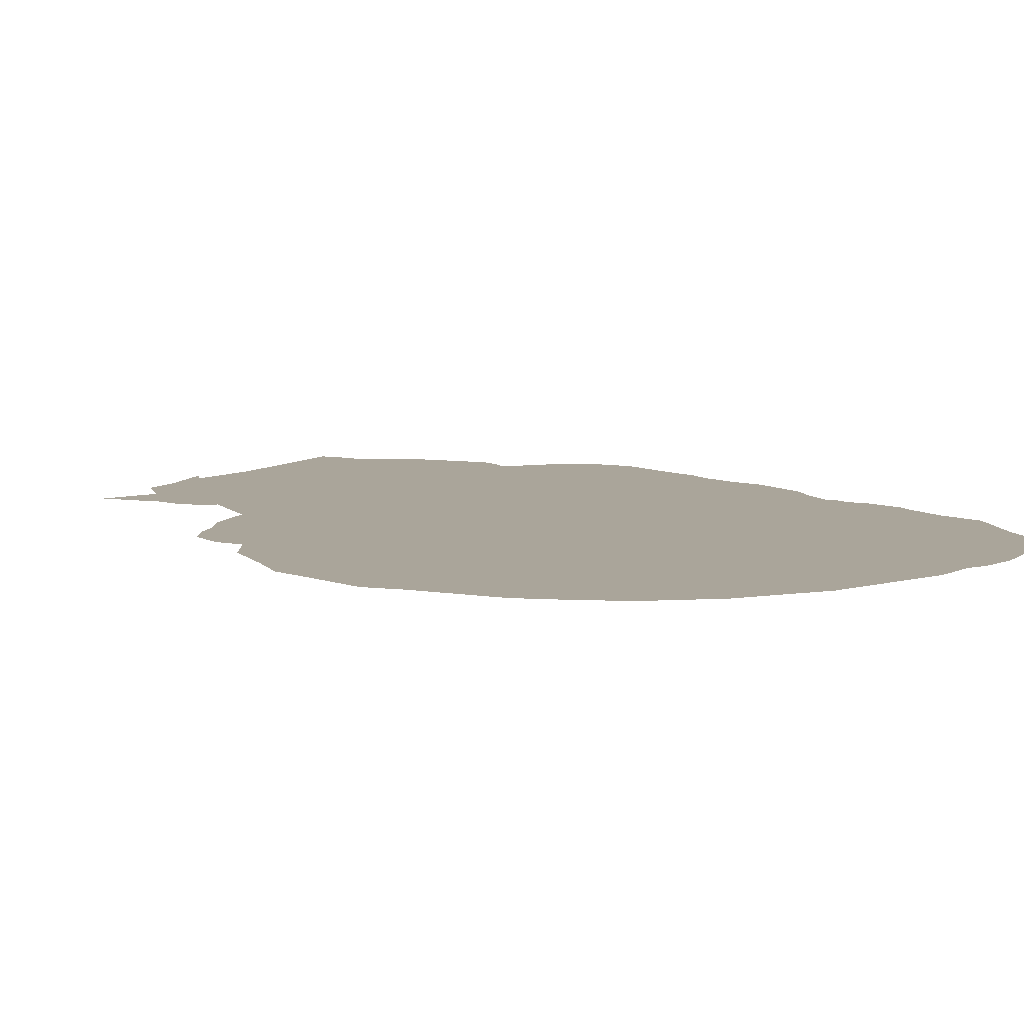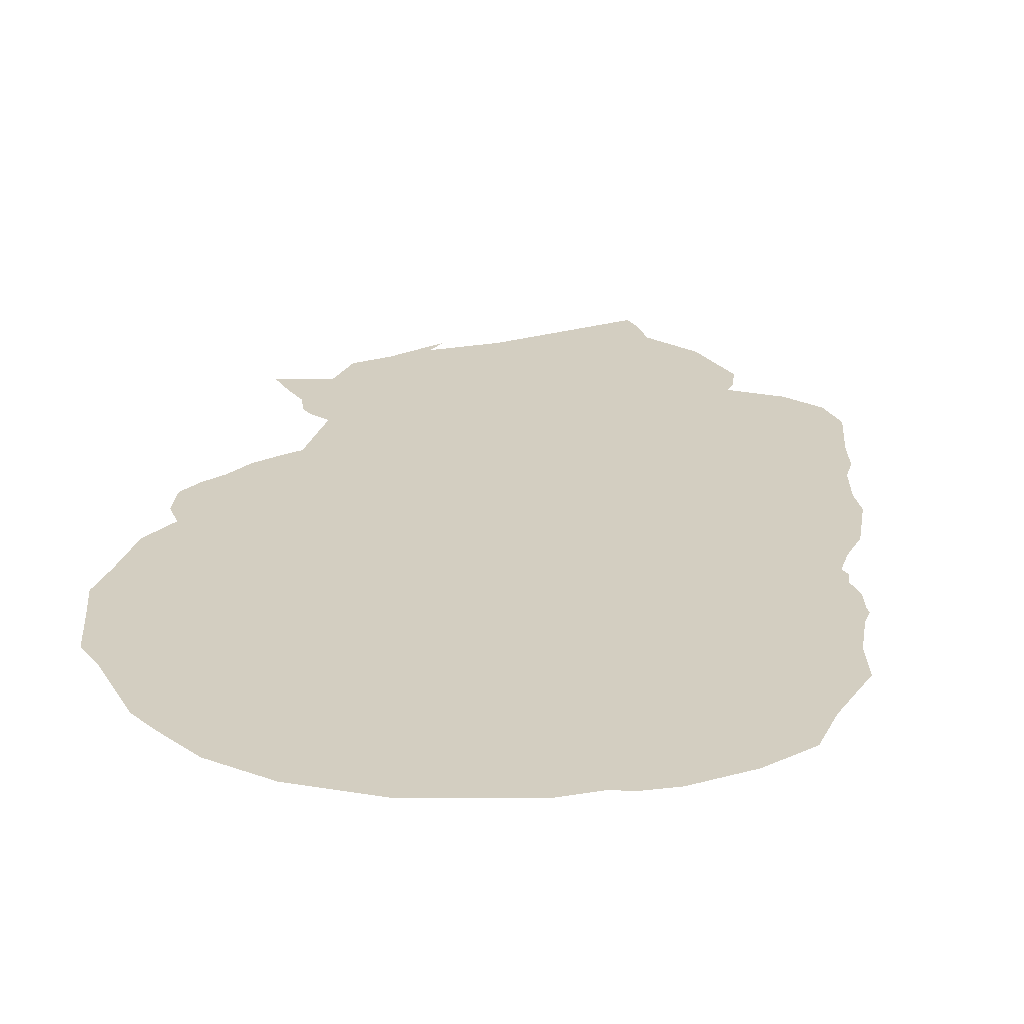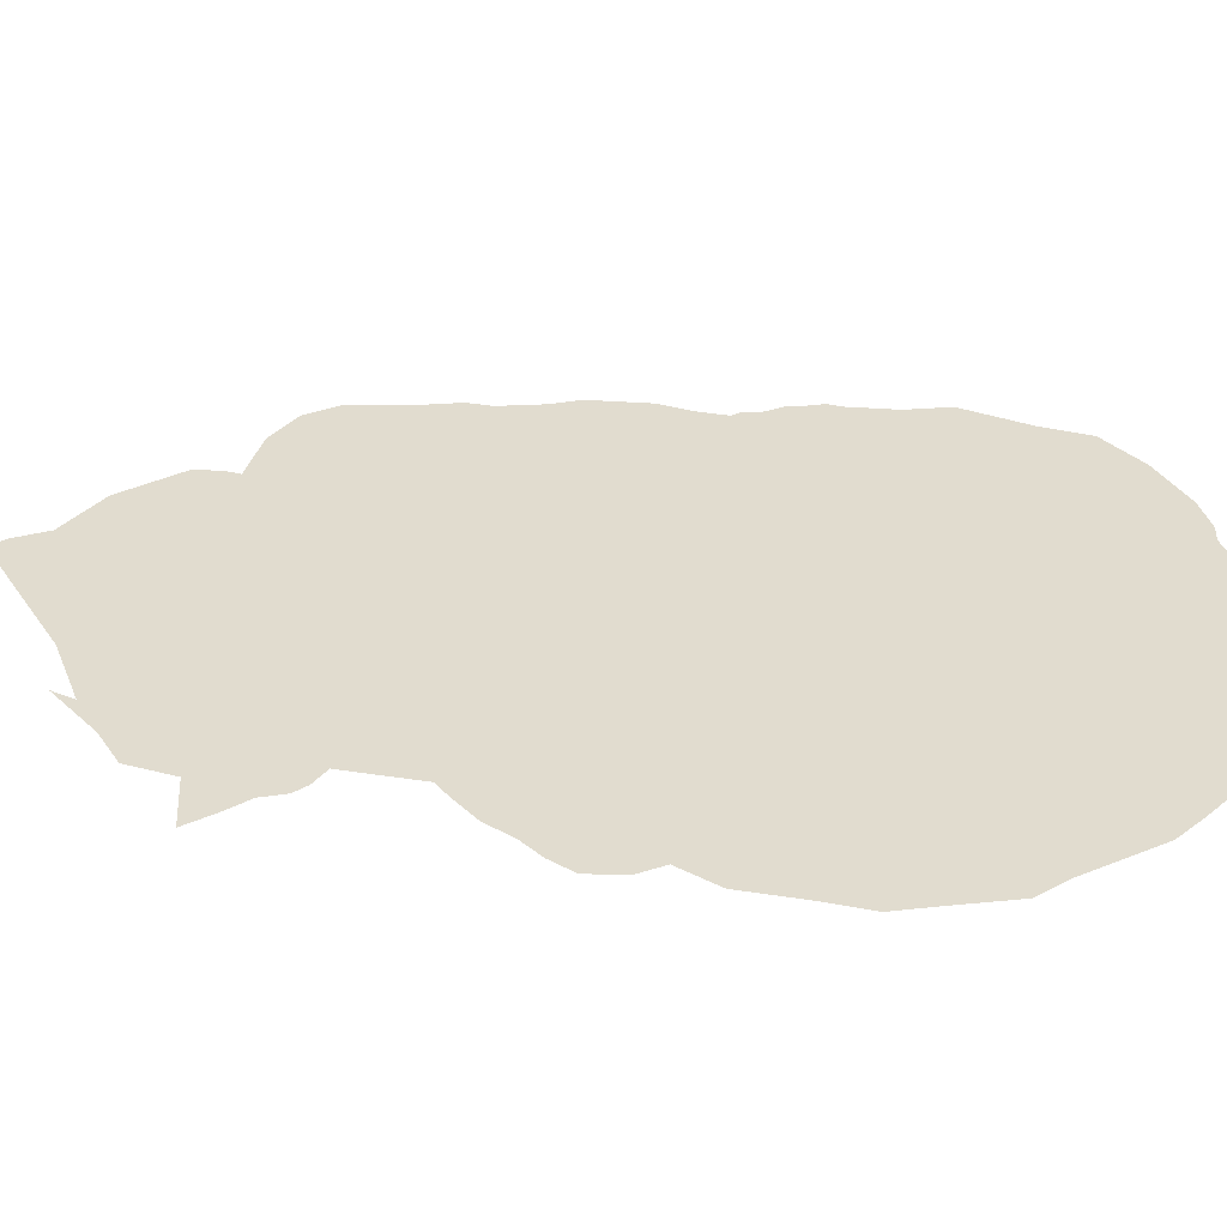
<metadata>
{"format":"obj","ext":"obj","renderer":"f3d","projection":"perspective","resolution":1024,"background":"white","views":[{"elev":7.6,"azim":150.2,"up":"+Z"},{"elev":25.3,"azim":-171.1,"up":"+Z"},{"elev":34.5,"azim":95.3,"up":"+Z"}]}
</metadata>
<code>
g default
v -0.6147 -4.916 0
v -0.4919 -5.089 0
v 0.8104 -4.192 0
v 1.493 -3.869 0
v 1.393 -4.103 0
v 1.878 -3.622 0
v 2.229 -3.377 0
v 2.35 -2.9 0
v 2.926 -2.811 0
v 2.729 -2.546 0
v 2.538 -2.321 0
v 2.467 -2.083 0
v 2.353 -1.96 0
v 2.152 -1.852 0
v 2.193 -1.517 0
v 2.242 -1.081 0
v 2.385 -0.9615 0
v 2.655 -0.6983 0
v 2.833 -0.409 0
v 3.02 -0.2011 0
v 3.171 0.05114 0
v 3.151 0.4173 0
v 3.011 0.6722 0
v 3.237 1.075 0
v 3.312 1.713 0
v 3.385 2.143 0
v 3.281 2.567 0
v 3.144 3.162 0
v 2.903 3.438 0
v 2.415 4.16 0
v 2.124 4.404 0
v 1.681 4.739 0
v 1.014 4.994 0
v 0.112 5.089 0
v -1.081 4.9 0
v -1.482 4.723 0
v -1.67 4.716 0
v -2.031 4.588 0
v -2.587 4.233 0
v -3.011 3.817 0
v -3.132 3.306 0
v -3.385 2.622 0
v -3.296 2.173 0
v -3.301 1.683 0
v -3.334 1.516 0
v -3.299 1.411 0
v -3.256 1.173 0
v -3.137 0.9647 0
v -3.131 0.8116 0
v -3.062 0.722 0
v -3.105 0.4195 0
v -3.207 0.06869 0
v -3.21 -0.5638 0
v -3.11 -0.8518 0
v -3.036 -1.309 0
v -3.069 -1.569 0
v -2.999 -1.937 0
v -2.94 -2.596 0
v -2.727 -2.936 0
v -2.32 -3.161 0
v -1.746 -3.254 0
v -1.787 -3.428 0
v -1.768 -3.697 0
v -1.319 -4.267 0
v -0.7643 -4.597 0
v -3.149 2.089 0
v -2.831 2.821 0
v -2.465 3.168 0
v -1.615 3.417 0
v -1.132 3.546 0
v -0.05491 3.559 0
v 0.5273 3.416 0
v 0.8134 3.165 0
v 1.115 2.567 0
v 1.046 2.104 0
v 1.055 1.729 0
v 1.184 1.381 0
v 1.274 1.096 0
v 1.934 1.04 0
v 2.223 0.962 0
v 2.307 0.8068 0
v 2.623 0.9156 0
v 2.184 -2.171 0
v 2.168 -2.632 0
v 1.795 -3.442 0
v -1.679 -3.403 0
v -1.626 -3.653 0
v -1.474 -3.896 0
v -0.9961 -4.346 0
v 1.951 0.697 0
v 1.858 0.3781 0
v 1.73 0.2228 0
v 1.524 0.1117 0
v 1.533 -0.3171 0
v 1.39 -0.9158 0
v 1.54 -1.244 0
v 1.713 -1.291 0
v 2.019 -1.251 0
v -0.8356 3.351 0
v 1.4 3.627 0
v 2.138 3.801 0
v 1.286 3.736 0
v -1.504 -3.259 0
v -0.8567 -3.007 0
v -0.09014 -2.693 0
v 0.5945 -2.51 0
v 1.145 -2.183 0
v 1.386 -1.931 0
v -0.2085 -4.279 0
v 0.2281 -4.046 0
v 0.9203 -3.579 0
v 1.33 -3.248 0
v 1.434 -2.982 0
v 1.447 -2.721 0
v 1.719 -2.466 0
v 1.962 -2.194 0
v -3.096 1.355 0
v -3.056 1.422 0
v -2.687 1.381 0
v -2.394 1.165 0
v -2.427 1.027 0
v -2.355 0.9063 0
v -2.389 0.7247 0
v -2.771 0.6978 0
v -2.869 0.8249 0
v -2.968 0.6965 0
v -2.971 0.5871 0
v -1.242 0.4201 0
v -1.955 1.183 0
v -1.753 1.355 0
v -1.33 1.512 0
v -0.6776 1.605 0
v -0.4529 1.556 0
v -0.2711 1.376 0
v 0.05998 1.234 0
v 0.4535 0.9887 0
v 1.085 0.5199 0
v 0.473 0.5398 0
v 0.3035 0.5393 0
v -0.4246 0.4612 0
v -0.6297 0.4608 0
v -0.6949 0.4245 0
v -0.9381 0.4254 0
v -1.351 0.4182 0
v -1.595 0.4737 0
v -1.877 0.7393 0
v -1.8 0.7976 0
v -2.023 0.9358 0
v 0.9827 2.649 0
v 0.8196 2.223 0
v 0.6029 1.91 0
v 0.5214 1.537 0
v 1.147 -1.697 0
v 0.5256 -1.944 0
v 0.06582 -2.281 0
v -0.439 -2.01 0
v -0.8436 -1.848 0
v -0.8648 -1.68 0
v -1.186 -1.462 0
v -1.718 -1.261 0
v -2.123 -1.397 0
v -2.232 -1.344 0
v -2.484 -1.407 0
v -2.939 -1.629 0
v -2.913 -1.466 0
v -2.864 -1.38 0
v -2.743 -1.385 0
v -2.689 -1.361 0
v -2.579 -1.916 0
v -2.444 -2.052 0
v -2.262 -2.071 0
v -2.082 -2.111 0
v -1.867 -2.12 0
v -1.641 -2.054 0
v -1.459 -1.882 0
v -1.185 -1.916 0
v -1.06 -1.883 0
v -0.9358 -2.102 0
v -0.7234 -2.543 0
v -1.341 -2.161 0
v -1.675 -2.523 0
v -2.202 -2.576 0
v -2.713 -2.71 0
v -2.491 -2.819 0
v -1.823 -2.762 0
v -1.392 -2.867 0
v -2.443 -2.052 0
v -2.348 -2.363 0
v -2.444 -2.052 0
v 0.1715 0.321 0
v 0.6204 0.1251 0
v 1.058 -0.1709 0
v 1.549 1.073 0
v -1.674 -0.0569 0
v -1.65 0.1981 0
v -1.622 -0.4995 0
v -1.627 -0.5675 0
v -1.867 -0.7393 0
v -2.104 -0.7977 0
v -2.433 -0.7182 0
v -2.729 -0.516 0
v -2.861 -0.3741 0
v -2.524 0.5025 0
v -2.698 0.2939 0
v -2.765 -0.01163 0
v -2.86 -0.2563 0
v -2.602 -0.2021 0
v -2.326 -0.2426 0
v -1.962 -0.4483 0
v -0.571 -1.54 0
v -0.3556 -1.416 0
v 0.06622 -1.175 0
v 0.4475 -1.374 0
v 1.083 -1.246 0
v 0.1111 -0.8544 0
v 0.298 -0.4095 0
v 1.369 0.6164 0
v -1.027 2.814 0
v -1.875 1.962 0
v -1.888 1.414 0
v 2.489 2.832 0
v 1.771 2.414 0
v 1.554 2.024 0
v 3.316 1.734 0
v 2.706 1.806 0
v -1.893 2.907 0
v 0.5933 2.33 0
v -2.976 1.536 0
v -0.9188 2.161 0
v -1.23 1.805 0
v -1.6 -0.8275 0
v -1.863 -0.9024 0
v -0.1179 -0.4666 0
v -0.5949 -0.7013 0
v -0.9282 -0.8334 0
v -1.075 -0.9635 0
v -1.242 -1.262 0
v -0.5723 -1.126 0
v 0.9313 -0.6321 0
v -3.082 -1.022 0
v -2.905 -1.33 0
v -3.009 -1.168 0
v -2.154 -1.01 0
v -2.429 -1.206 0
v -1.351 0.1337 0
v -1.911 0.4111 0
v -1.981 0.06515 0
v -2.113 -0.2479 0
v -0.6628 -4.539 0
v -0.7908 -3.748 0
v -0.6754 -4.322 0
v -1.343 -3.493 0
v -0.9371 -4.106 0
v -0.5654 -4.441 0
v 1.776 -1.812 0
v 1.681 -2.209 0
v 1.489 -2.512 0
v 1.088 -3.051 0
v 0.5931 -3.8 0
v 0.8439 -4.177 0
v 0.4022 -2.932 0
v 0.6513 -3.203 0
v 0.6024 -3.6 0
v 0.8354 -3.821 0
v 1.494 -3.335 0
v -1.326 -4.128 0
v -1.161 -4.058 0
v -1.492 -3.453 0
v -1.283 -3.712 0
v 0.1574 -3.376 0
v -0.4339 -4.024 0
v -0.3927 -2.95 0
v -0.435 -4.025 0
v -0.9544 4.761 0
v -0.7963 4.332 0
v -2.21 4.094 0
v -1.561 3.861 0
v -1.615 4.494 0
v -2.582 3.466 0
v -3.109 2.716 0
v 0.7485 4.284 0
v 1.735 4.223 0
v 2.491 3.49 0
v 1.187 1.37 0
v 1.551 1.562 0
v 2.261 1.712 0
v 2.937 1.482 0
v 2.789 1.132 0
v 0.4947 0.5391 0
v 0.3766 0.7013 0
v 0.278 1.962 0
v 0.293 1.98 0
v -3.013 -1.159 0
v -2.655 -0.813 0
v -2.75 -1.564 0
v -2.592 -1.463 0
v -2.387 -1.549 0
v -2.155 -1.563 0
v -1.753 -1.678 0
v -1.631 -1.787 0
v -2.271 -1.837 0
v -2.421 -1.77 0
v -2.654 -1.768 0
v -1.893 -1.807 0
v -1.804 -1.981 0
v -1.635 -1.879 0
v -1.46 -1.765 0
v -1.347 -1.722 0
v -1.27 -1.598 0
v -1.334 -2.149 0
v -1.373 -2.499 0
v -1.085 -2.217 0
v 1.065 -2.572 0
v 1.44 -2.261 0
v 1.59 -2.056 0
v -0.09194 -4.397 0
v 0.5605 -3.983 0
v 0.2326 -4.043 0
v 0.104 -3.888 0
v 1.077 -2.848 0
v -2.204 0.5332 0
v -2.263 0.264 0
v -2.387 0.02461 0
v -2.601 -0.2626 0
v -2.754 -0.3402 0
v -2.288 -0.3881 0
v -2.084 -0.6531 0
v -2.221 -0.7694 0
v -2.48 -0.9088 0
v -2.651 -1.134 0
v -1.374 -0.4524 0
v -2.212 3.54 0
v -0.5376 4.889 0
v -0.2551 4.608 0
v 0.2622 4.029 0
v 2.476 1.108 0
v 2.39 2.31 0
v 2.795 2.242 0
v 1.967 -0.08513 0
v 1.967 -0.2582 0
v 1.928 -0.4152 0
v 1.731 -0.6196 0
v 1.618 -0.7574 0
v 1.536 -1.031 0
v 1.705 -0.959 0
v 1.978 -0.9647 0
v 1.686 -0.1649 0
v 1.844 0.07425 0
v 1.937 0.1857 0
v 2.132 0.2652 0
v 2.18 0.482 0
v 2.436 0.6501 0
v 2.901 0.6223 0
v 3.06 0.5098 0
v 2.155 -0.7626 0
v 2.334 -0.7973 0
v 2.585 -0.5463 0
v 2.779 -0.2898 0
v 2.723 -0.1574 0
v 2.704 0.1385 0
v 2.944 0.3633 0
v 2.419 0.05497 0
v 2.311 0.01236 0
v 2.126 -0.1374 0
v 2.192 -0.1834 0
v 2.409 -0.268 0
v 2.434 -0.4297 0
v 0.08811 1.072 0
v -0.1101 0.9085 0
v -0.3596 0.7644 0
v -0.3511 0.627 0
v -0.5298 0.6091 0
v -1.66 0.913 0
v -0.5825 1.478 0
v -1.041 1.366 0
v -1.361 1.227 0
v -1.357 0.8646 0
v -1.617 0.6223 0
v -1.354 0.6112 0
v -2.897 1.242 0
v -2.995 0.9679 0
v -2.856 1.068 0
v -2.741 1.043 0
v 1.548 -3.154 0
v 1.74 -2.875 0
v 1.955 -2.575 0
g yemian_2
f 63 64 88
f 88 64 266
f 266 89 88
f 280 41 42
f 67 280 43
f 43 280 42
f 67 43 66
f 66 43 44
f 309 161 308
f 308 161 307
f 298 299 161
f 161 299 307
f 299 300 307
f 306 300 305
f 305 300 304
f 175 306 174
f 173 174 305
f 305 174 306
f 181 174 173
f 211 210 156
f 210 158 156
f 156 158 157
f 157 309 177
f 177 309 308
f 177 308 176
f 176 308 175
f 308 307 175
f 307 300 175
f 300 306 175
f 310 174 180
f 180 174 181
f 174 310 175
f 175 310 176
f 177 178 157
f 157 178 156
f 311 312 310
f 310 312 176
f 312 178 176
f 178 177 176
f 88 87 63
f 61 62 86
f 63 87 62
f 87 86 62
f 186 179 311
f 311 179 312
f 179 178 312
f 89 267 88
f 268 87 88
f 87 268 86
f 267 269 88
f 88 269 268
f 268 269 252
f 252 269 253
f 269 267 253
f 104 179 186
f 103 252 104
f 252 103 268
f 61 86 103
f 103 86 268
f 250 253 251
f 104 252 250
f 250 272 104
f 253 250 252
f 65 89 64
f 64 89 266
f 249 89 65
f 251 249 254
f 260 316 3
f 3 316 2
f 316 260 317
f 267 89 253
f 249 251 89
f 89 251 253
f 251 273 250
f 250 273 272
f 259 317 260
f 273 271 272
f 272 271 270
f 249 109 254
f 109 273 254
f 254 273 251
f 2 316 1
f 1 316 65
f 65 316 249
f 316 109 249
f 316 317 318
f 318 317 259
f 318 319 110
f 110 319 109
f 318 110 316
f 316 110 109
f 273 109 271
f 271 109 270
f 270 261 272
f 261 270 262
f 262 319 263
f 263 319 259
f 319 318 259
f 262 270 319
f 319 270 109
f 262 320 261
f 261 320 313
f 178 179 156
f 179 105 156
f 156 105 155
f 179 104 105
f 272 105 104
f 105 272 261
f 54 201 202
f 198 327 199
f 328 243 199
f 327 328 199
f 206 202 325
f 202 201 325
f 327 326 328
f 328 326 200
f 200 326 201
f 201 326 325
f 326 324 325
f 168 244 330
f 330 244 329
f 244 243 329
f 243 328 329
f 243 244 162
f 168 163 244
f 244 163 162
f 328 200 329
f 200 294 329
f 329 294 330
f 294 293 330
f 293 242 330
f 242 241 330
f 241 168 330
f 168 241 167
f 167 241 166
f 241 165 166
f 200 201 294
f 201 54 294
f 293 294 240
f 240 294 54
f 240 55 293
f 56 241 55
f 293 55 242
f 241 242 55
f 187 189 170
f 301 187 171
f 187 188 171
f 171 188 172
f 173 301 172
f 172 301 171
f 305 304 173
f 173 304 301
f 172 182 173
f 173 182 181
f 183 182 188
f 188 182 172
f 183 184 182
f 182 184 185
f 311 185 186
f 58 59 183
f 104 186 103
f 183 59 184
f 59 60 184
f 184 60 185
f 60 61 185
f 185 61 186
f 61 103 186
f 183 57 58
f 189 169 57
f 57 169 164
f 164 56 57
f 301 302 187
f 187 302 189
f 189 302 169
f 302 303 169
f 169 303 164
f 303 295 164
f 164 295 165
f 165 295 166
f 166 295 167
f 295 296 167
f 167 296 168
f 168 296 163
f 296 297 163
f 163 297 162
f 297 298 162
f 298 161 162
f 164 165 56
f 56 165 241
f 300 299 304
f 299 298 304
f 304 298 301
f 298 297 301
f 301 297 302
f 295 303 296
f 296 303 297
f 303 302 297
f 310 180 311
f 182 185 181
f 185 311 181
f 181 311 180
f 187 183 188
f 187 170 183
f 170 189 183
f 57 183 189
f 210 237 158
f 158 237 159
f 159 160 309
f 309 160 161
f 157 158 309
f 309 158 159
f 160 232 161
f 232 243 161
f 161 243 162
f 243 232 199
f 199 232 198
f 197 198 231
f 231 198 232
f 326 327 209
f 327 198 209
f 196 209 197
f 197 209 198
f 217 137 192
f 154 211 155
f 155 211 156
f 153 154 106
f 105 106 155
f 155 106 154
f 214 239 213
f 154 153 213
f 213 153 214
f 218 229 227
f 279 41 280
f 41 279 40
f 67 226 68
f 68 279 67
f 67 279 280
f 68 226 69
f 226 218 69
f 69 218 99
f 69 332 68
f 40 279 39
f 39 279 276
f 277 278 276
f 68 332 279
f 279 332 276
f 276 332 277
f 277 332 69
f 39 276 38
f 276 278 38
f 38 278 37
f 274 35 278
f 35 36 278
f 278 36 37
f 277 69 70
f 275 277 70
f 277 275 278
f 278 275 274
f 334 333 275
f 275 333 274
f 335 334 275
f 274 333 35
f 35 333 34
f 34 281 33
f 33 281 282
f 335 281 334
f 333 334 34
f 34 334 281
f 72 71 99
f 71 70 99
f 99 70 69
f 275 70 71
f 30 101 29
f 102 335 71
f 71 335 275
f 102 281 335
f 102 282 281
f 282 102 101
f 33 282 32
f 32 282 31
f 282 101 31
f 101 30 31
f 101 102 100
f 71 72 102
f 102 72 100
f 151 152 284
f 284 152 78
f 100 72 73
f 284 77 151
f 77 76 151
f 76 75 151
f 151 75 150
f 74 100 73
f 75 74 149
f 149 74 73
f 75 149 150
f 150 149 227
f 218 227 99
f 99 227 72
f 72 227 73
f 227 149 73
f 283 28 29
f 100 283 101
f 101 283 29
f 74 222 100
f 27 28 221
f 221 28 283
f 221 283 100
f 100 222 221
f 222 337 221
f 221 337 27
f 337 338 27
f 27 338 26
f 338 224 26
f 222 74 223
f 223 74 75
f 223 337 222
f 225 337 223
f 224 338 225
f 225 338 337
f 137 217 78
f 78 217 193
f 285 284 193
f 193 284 78
f 286 287 225
f 24 25 287
f 225 287 224
f 287 25 224
f 285 286 223
f 223 286 225
f 286 288 287
f 284 285 77
f 75 76 223
f 223 76 285
f 77 285 76
f 336 286 79
f 286 285 79
f 79 285 193
f 80 336 79
f 93 192 94
f 94 192 239
f 94 239 95
f 214 153 96
f 239 214 95
f 95 214 96
f 106 107 153
f 96 153 108
f 153 107 108
f 217 91 90
f 287 288 24
f 24 288 23
f 81 80 90
f 90 80 79
f 217 90 193
f 193 90 79
f 286 336 288
f 288 336 82
f 23 288 82
f 82 336 81
f 81 336 80
f 192 93 217
f 91 217 92
f 92 217 93
f 94 347 93
f 93 347 92
f 347 348 92
f 22 354 21
f 22 23 354
f 354 23 353
f 23 82 353
f 353 82 352
f 82 81 352
f 348 349 92
f 92 349 91
f 352 81 351
f 81 90 351
f 90 91 351
f 351 91 350
f 91 349 350
f 16 346 98
f 98 346 97
f 346 345 97
f 345 344 97
f 344 96 97
f 354 361 21
f 19 20 358
f 361 360 21
f 21 360 20
f 360 359 20
f 359 358 20
f 354 353 361
f 353 352 361
f 361 352 360
f 360 352 362
f 352 351 362
f 351 350 362
f 362 350 363
f 363 350 364
f 350 349 364
f 364 349 339
f 349 348 339
f 357 19 358
f 344 345 343
f 339 340 364
f 357 367 356
f 356 367 355
f 364 340 365
f 345 346 343
f 343 346 342
f 346 355 342
f 342 355 341
f 355 367 341
f 341 367 340
f 340 367 365
f 367 366 365
f 364 365 363
f 360 362 359
f 365 366 363
f 357 358 367
f 367 358 366
f 358 359 366
f 359 362 366
f 362 363 366
f 19 357 18
f 357 356 18
f 18 356 17
f 346 16 355
f 355 16 356
f 16 17 356
f 96 344 95
f 347 94 343
f 94 95 343
f 343 95 344
f 343 342 347
f 342 341 347
f 341 340 347
f 348 347 339
f 339 347 340
f 210 236 237
f 234 331 235
f 235 331 236
f 196 236 331
f 197 236 196
f 236 197 231
f 154 213 211
f 211 213 212
f 239 216 213
f 216 215 213
f 213 215 212
f 159 237 160
f 236 231 237
f 237 231 160
f 231 232 160
f 236 210 238
f 212 238 211
f 211 238 210
f 192 137 191
f 191 137 289
f 191 216 192
f 192 216 239
f 191 233 216
f 216 233 215
f 236 238 235
f 235 238 234
f 212 215 238
f 238 215 234
f 215 233 234
f 324 207 325
f 325 207 206
f 209 248 208
f 209 208 326
f 326 208 324
f 208 207 324
f 196 194 209
f 209 194 248
f 196 331 194
f 292 151 227
f 227 151 150
f 230 292 229
f 229 292 227
f 190 233 191
f 233 245 234
f 190 245 233
f 234 245 331
f 331 245 194
f 194 247 248
f 136 290 137
f 137 290 289
f 290 138 289
f 78 136 137
f 136 78 152
f 145 195 245
f 245 195 194
f 145 246 195
f 246 247 195
f 195 247 194
f 136 152 135
f 135 152 134
f 130 376 131
f 133 132 374
f 376 375 131
f 131 375 132
f 375 374 132
f 379 377 378
f 378 377 373
f 130 373 376
f 376 373 377
f 207 208 323
f 247 323 248
f 248 323 208
f 134 152 291
f 151 292 152
f 152 292 291
f 140 190 139
f 191 289 190
f 289 138 190
f 190 138 139
f 135 368 136
f 138 290 139
f 372 140 371
f 140 139 371
f 136 368 290
f 368 369 290
f 290 369 139
f 371 139 370
f 139 369 370
f 292 230 291
f 131 132 230
f 230 132 291
f 132 133 291
f 133 134 291
f 190 140 245
f 145 245 144
f 144 245 128
f 128 245 143
f 143 245 142
f 141 142 140
f 140 142 245
f 379 372 377
f 371 370 372
f 133 374 134
f 377 372 376
f 376 372 375
f 375 372 374
f 372 370 374
f 374 370 134
f 370 369 134
f 369 368 134
f 368 135 134
f 378 145 379
f 379 145 144
f 140 372 141
f 372 379 141
f 141 379 142
f 142 379 143
f 143 379 128
f 379 144 128
f 44 45 228
f 228 45 46
f 219 67 228
f 67 66 228
f 228 66 44
f 229 218 219
f 218 226 219
f 219 226 67
f 219 230 229
f 130 220 129
f 219 220 230
f 220 130 230
f 230 130 131
f 54 202 53
f 204 52 205
f 53 202 52
f 202 206 52
f 206 205 52
f 148 146 147
f 130 129 373
f 129 147 373
f 373 147 378
f 147 146 378
f 378 146 145
f 148 120 122
f 122 120 121
f 119 228 118
f 228 46 118
f 118 46 117
f 228 119 219
f 219 119 220
f 147 129 148
f 148 129 120
f 119 120 220
f 220 120 129
f 146 148 123
f 123 148 122
f 119 118 380
f 46 47 117
f 48 380 47
f 118 117 380
f 380 117 47
f 381 125 382
f 382 125 383
f 122 383 123
f 383 125 123
f 124 123 125
f 48 381 380
f 145 146 246
f 146 321 246
f 323 247 322
f 247 246 322
f 322 246 321
f 127 126 50
f 48 49 381
f 381 49 125
f 49 50 125
f 50 126 125
f 50 51 127
f 52 204 51
f 123 124 203
f 51 204 127
f 125 126 124
f 204 203 127
f 126 127 124
f 124 127 203
f 146 123 321
f 206 207 205
f 123 203 321
f 321 203 322
f 207 323 205
f 205 323 204
f 323 322 204
f 322 203 204
f 381 382 380
f 122 121 383
f 121 120 383
f 120 119 383
f 383 119 382
f 119 380 382
f 10 8 9
f 5 6 4
f 4 6 85
f 6 7 85
f 8 85 7
f 85 8 84
f 84 8 10
f 265 4 85
f 111 259 264
f 264 259 260
f 320 262 258
f 258 262 111
f 262 263 111
f 263 259 111
f 260 4 264
f 264 4 111
f 112 111 265
f 265 111 4
f 83 116 386
f 386 116 115
f 10 11 84
f 84 11 83
f 386 84 83
f 386 115 385
f 115 114 385
f 114 113 385
f 385 113 384
f 113 112 384
f 112 265 384
f 84 386 85
f 386 385 85
f 385 384 85
f 85 384 265
f 255 315 256
f 258 257 320
f 320 257 313
f 313 257 314
f 257 256 314
f 256 315 314
f 96 108 255
f 255 108 315
f 105 261 106
f 261 313 106
f 106 313 107
f 313 314 107
f 107 314 108
f 314 315 108
f 16 98 15
f 96 255 97
f 255 15 97
f 97 15 98
f 11 12 83
f 14 83 13
f 13 83 12
f 116 256 115
f 15 255 14
f 256 116 255
f 255 116 14
f 116 83 14
f 111 112 258
f 256 257 115
f 115 257 114
f 257 258 114
f 114 258 113
f 258 112 113

</code>
